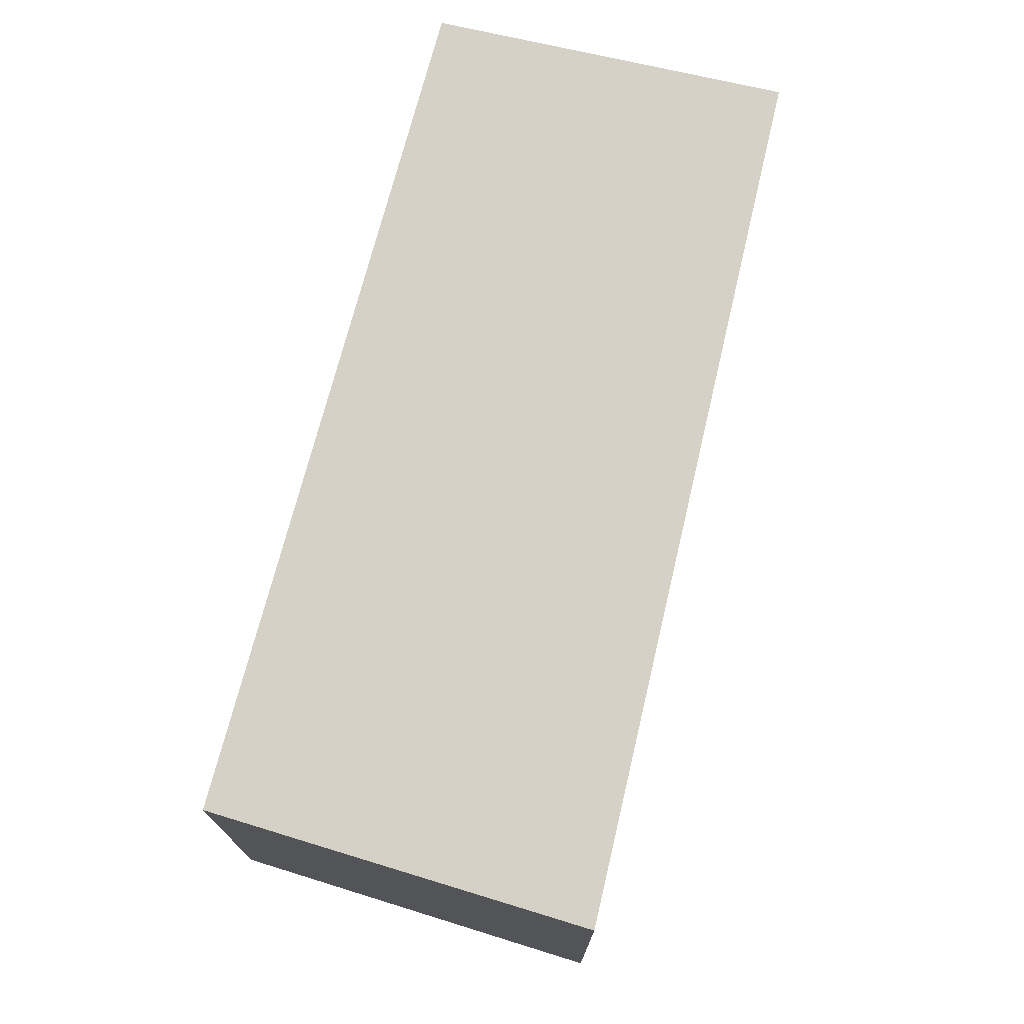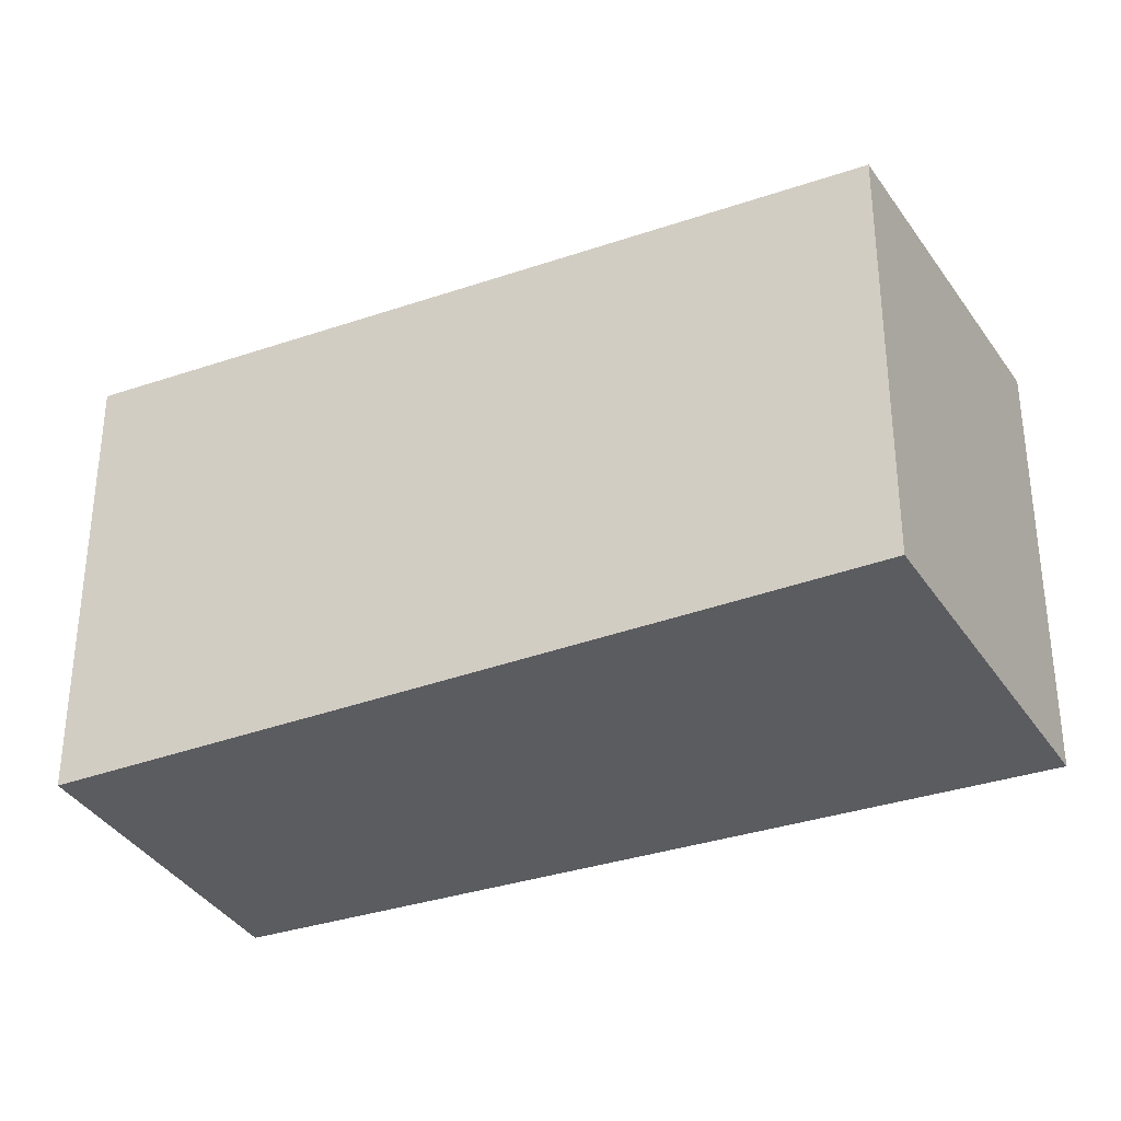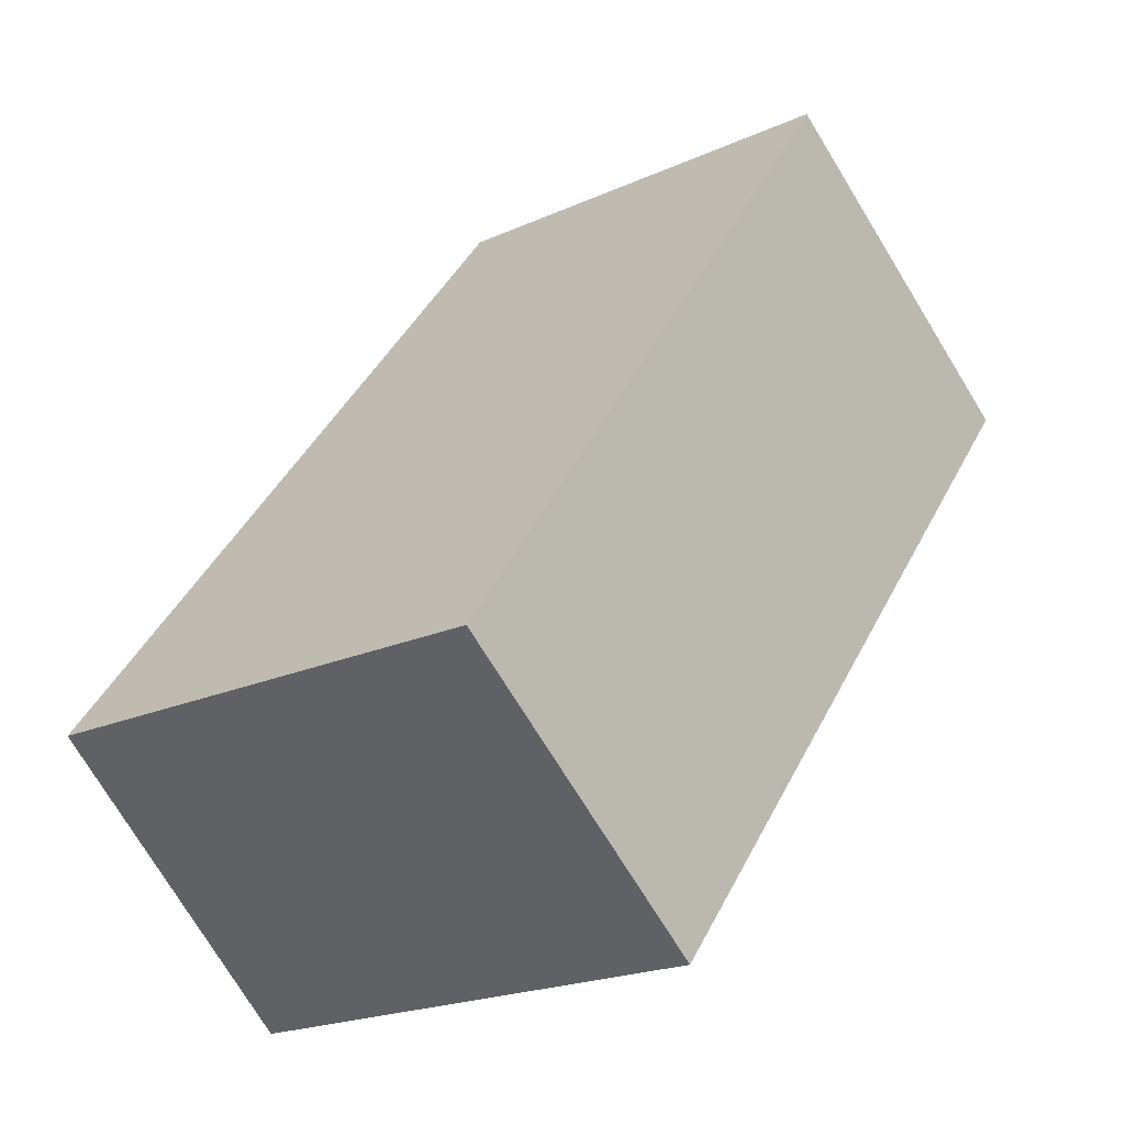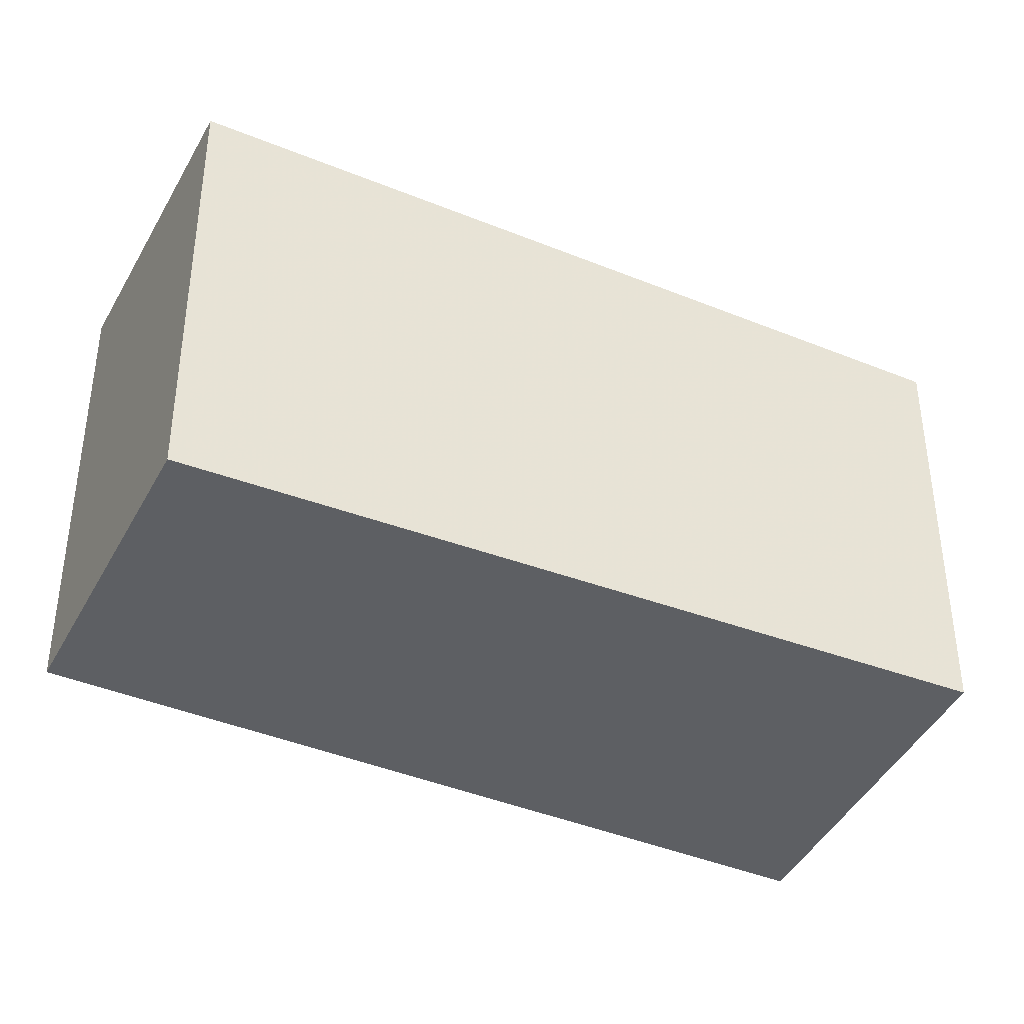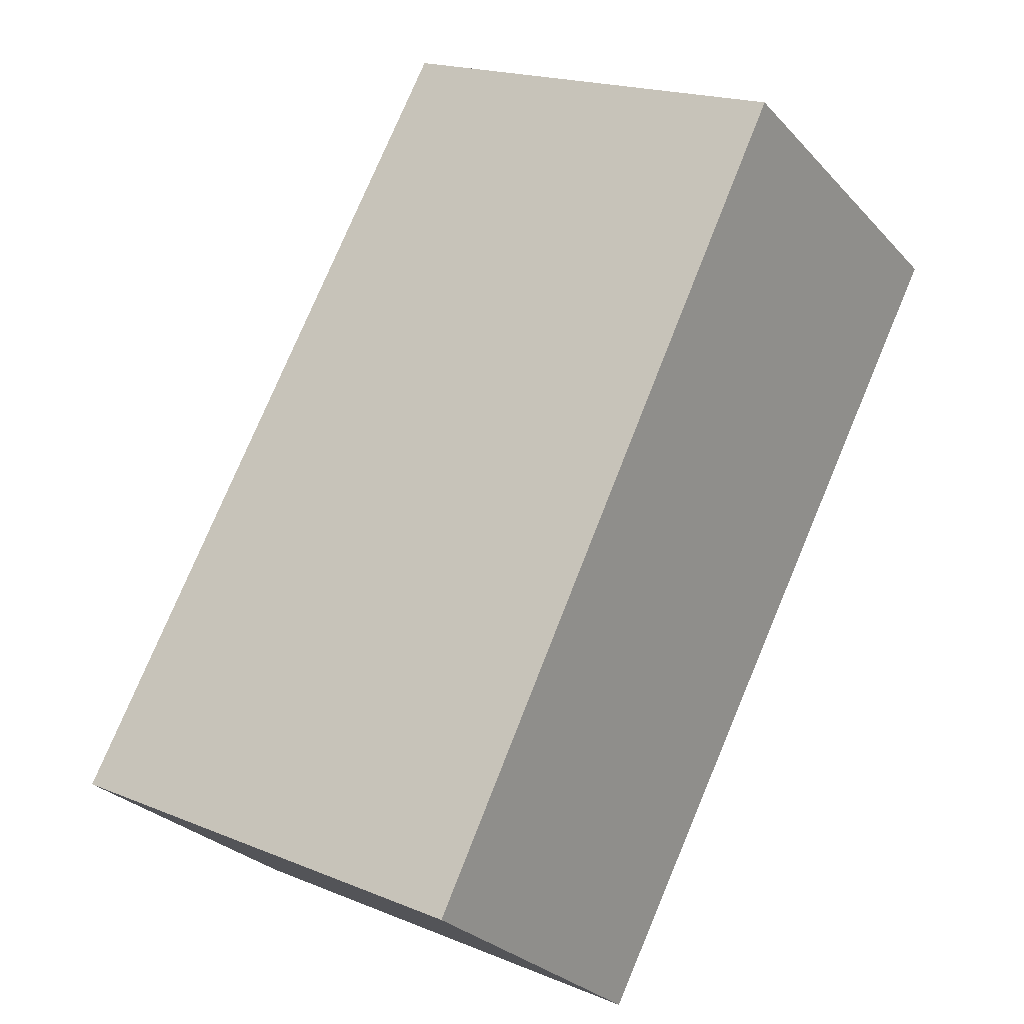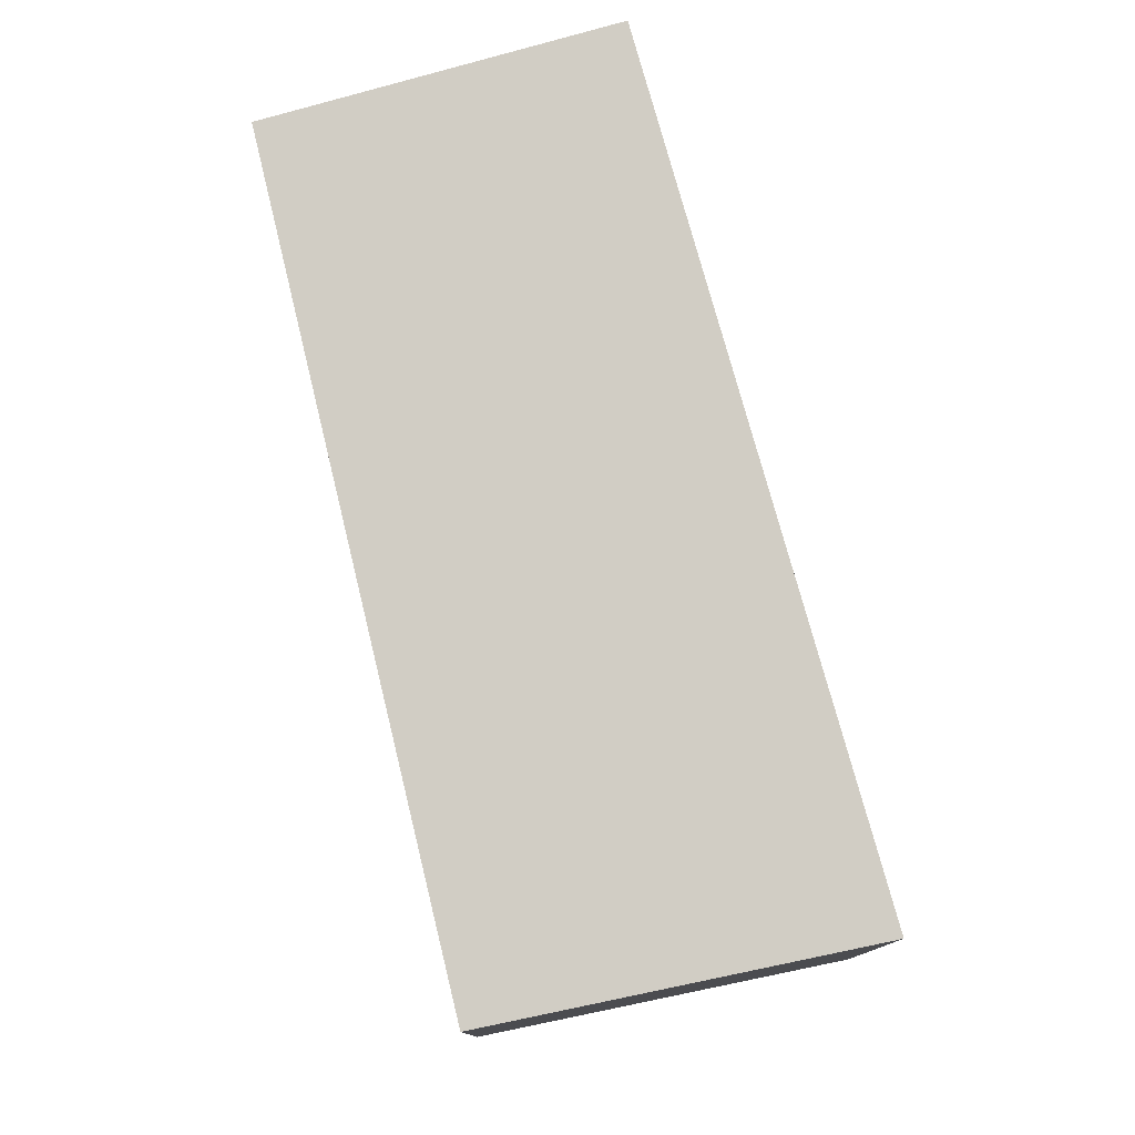
<metadata>
{"format":"obj","ext":"obj","renderer":"f3d","projection":"perspective","resolution":1024,"background":"white","views":[{"elev":75.3,"azim":-128.0,"up":"+Z"},{"elev":-34.5,"azim":153.4,"up":"+Z"},{"elev":-20.7,"azim":129.3,"up":"+Y"},{"elev":-40.4,"azim":101.7,"up":"+Z"},{"elev":18.8,"azim":128.1,"up":"+Y"},{"elev":79.2,"azim":-156.9,"up":"+Z"}]}
</metadata>
<code>
v -30.3 -485.7 2.567
v -33.19 -482.2 2.408
v -31.48 -481 2.293
v -28.81 -484.6 2.459
v -32.78 -481.9 2.381
v -30.06 -485.5 2.55
v -32.24 -481.5 2.344
v -29.55 -485.1 2.512
v -31.68 -481.1 2.307
v -32.22 -481.5 2.346
v -32.73 -481.9 2.383
v -33.13 -482.2 2.412
v -32.91 -482.1 2.396
v -32.97 -482 2.393
v -30.09 -485.6 2.552
v -31.52 -482.5 2.389
v -30.76 -481.9 2.338
v -32.06 -482.8 2.425
v -32.21 -482.9 2.435
v -32.43 -483.1 2.45
v -30.77 -481.9 2.338
v -28.82 -484.6 2.459
v -31.49 -481 2.294
v -28.87 -484.5 2.456
v -29.59 -485.1 2.509
v -30.11 -485.5 2.547
v -30.14 -485.5 2.549
v -30.36 -485.7 2.564
v -28.86 -484.5 2.456
v -30.36 -485.7 2.564
v -30.3 -485.7 2.567
v -30.3 -485.7 0
v -30.36 -485.7 0
v -32.97 -482 2.393
v -33.19 -482.2 2.408
v -33.19 -482.2 4.441e-16
v -32.97 -482 4.441e-16
v -30.76 -481.9 2.338
v -31.48 -481 2.293
v -31.48 -481 4.441e-16
v -30.76 -481.9 0
v -28.82 -484.6 2.459
v -28.81 -484.6 2.459
v -28.81 -484.6 0
v -28.82 -484.6 0
v -32.24 -481.5 2.344
v -32.78 -481.9 2.381
v -32.78 -481.9 0
v -32.24 -481.5 -4.441e-16
v -30.09 -485.6 2.552
v -30.06 -485.5 2.55
v -30.06 -485.5 0
v -30.09 -485.6 -4.441e-16
v -31.68 -481.1 2.307
v -32.24 -481.5 2.344
v -32.24 -481.5 -4.441e-16
v -31.68 -481.1 0
v -30.06 -485.5 2.55
v -29.55 -485.1 2.512
v -29.55 -485.1 0
v -30.06 -485.5 0
v -31.49 -481 2.294
v -31.68 -481.1 2.307
v -31.68 -481.1 0
v -31.49 -481 0
v -33.19 -482.2 2.408
v -33.13 -482.2 2.412
v -33.13 -482.2 0
v -33.19 -482.2 4.441e-16
v -32.78 -481.9 2.381
v -32.97 -482 2.393
v -32.97 -482 4.441e-16
v -32.78 -481.9 0
v -30.3 -485.7 2.567
v -30.09 -485.6 2.552
v -30.09 -485.6 -4.441e-16
v -30.3 -485.7 0
v -28.86 -484.5 2.456
v -30.76 -481.9 2.338
v -30.76 -481.9 0
v -28.86 -484.5 0
v -33.13 -482.2 2.412
v -32.43 -483.1 2.45
v -32.43 -483.1 -4.441e-16
v -33.13 -482.2 0
v -29.55 -485.1 2.512
v -28.82 -484.6 2.459
v -28.82 -484.6 0
v -29.55 -485.1 0
v -31.48 -481 2.293
v -31.49 -481 2.294
v -31.49 -481 0
v -31.48 -481 4.441e-16
v -32.43 -483.1 2.45
v -30.36 -485.7 2.564
v -30.36 -485.7 0
v -32.43 -483.1 -4.441e-16
v -28.81 -484.6 2.459
v -28.86 -484.5 2.456
v -28.86 -484.5 0
v -28.81 -484.6 0
v -30.3 -485.7 0
v -33.19 -482.2 0
v -31.48 -481 0
v -28.81 -484.6 0
f 14 5 11 13
f 11 5 7 10
f 10 7 9
f 25 16 21 24
f 26 18 16 25
f 27 19 18 26
f 13 12 2 14
f 28 20 19 27
f 21 16 10 9 23
f 18 11 10 16
f 19 13 11 18
f 20 12 13 19
f 24 21 17 29
f 23 3 17 21
f 24 22 8 25
f 25 8 6 26
f 26 6 15 27
f 27 15 1 28
f 29 4 22 24
f 31 32 33 30
f 35 36 37 34
f 39 40 41 38
f 43 44 45 42
f 47 48 49 46
f 51 52 53 50
f 55 56 57 54
f 59 60 61 58
f 63 64 65 62
f 67 68 69 66
f 71 72 73 70
f 75 76 77 74
f 79 80 81 78
f 83 84 85 82
f 87 88 89 86
f 91 92 93 90
f 95 96 97 94
f 99 100 101 98
f 103 104 105 102

</code>
